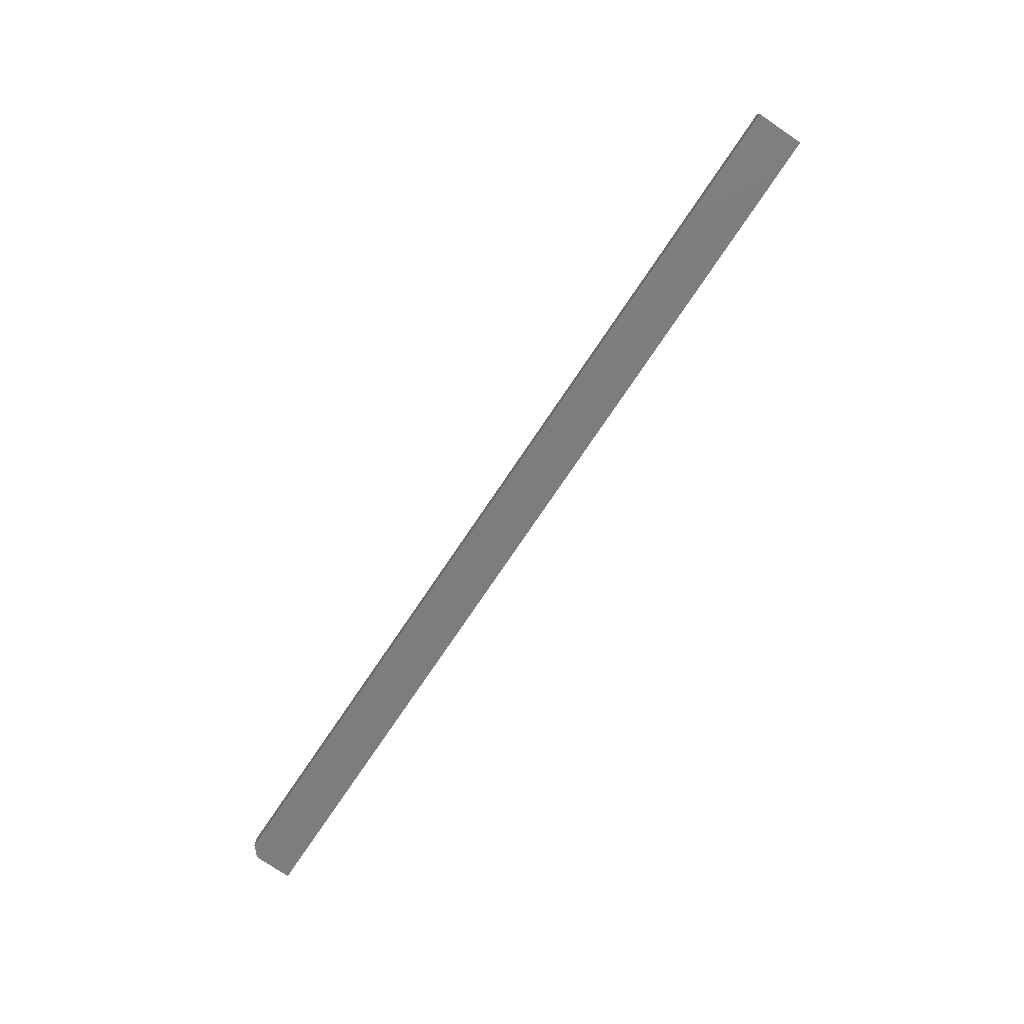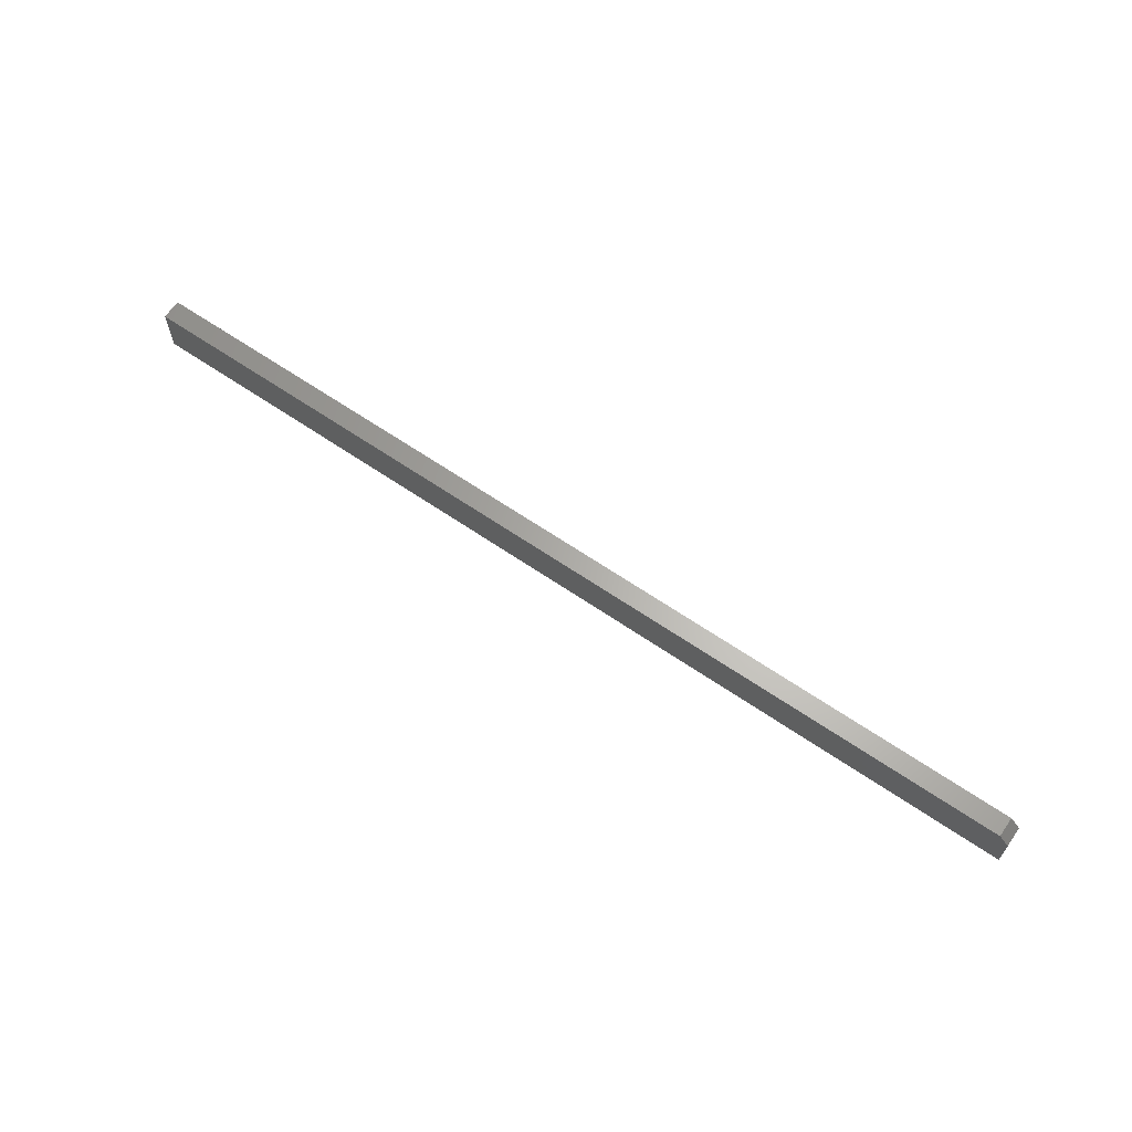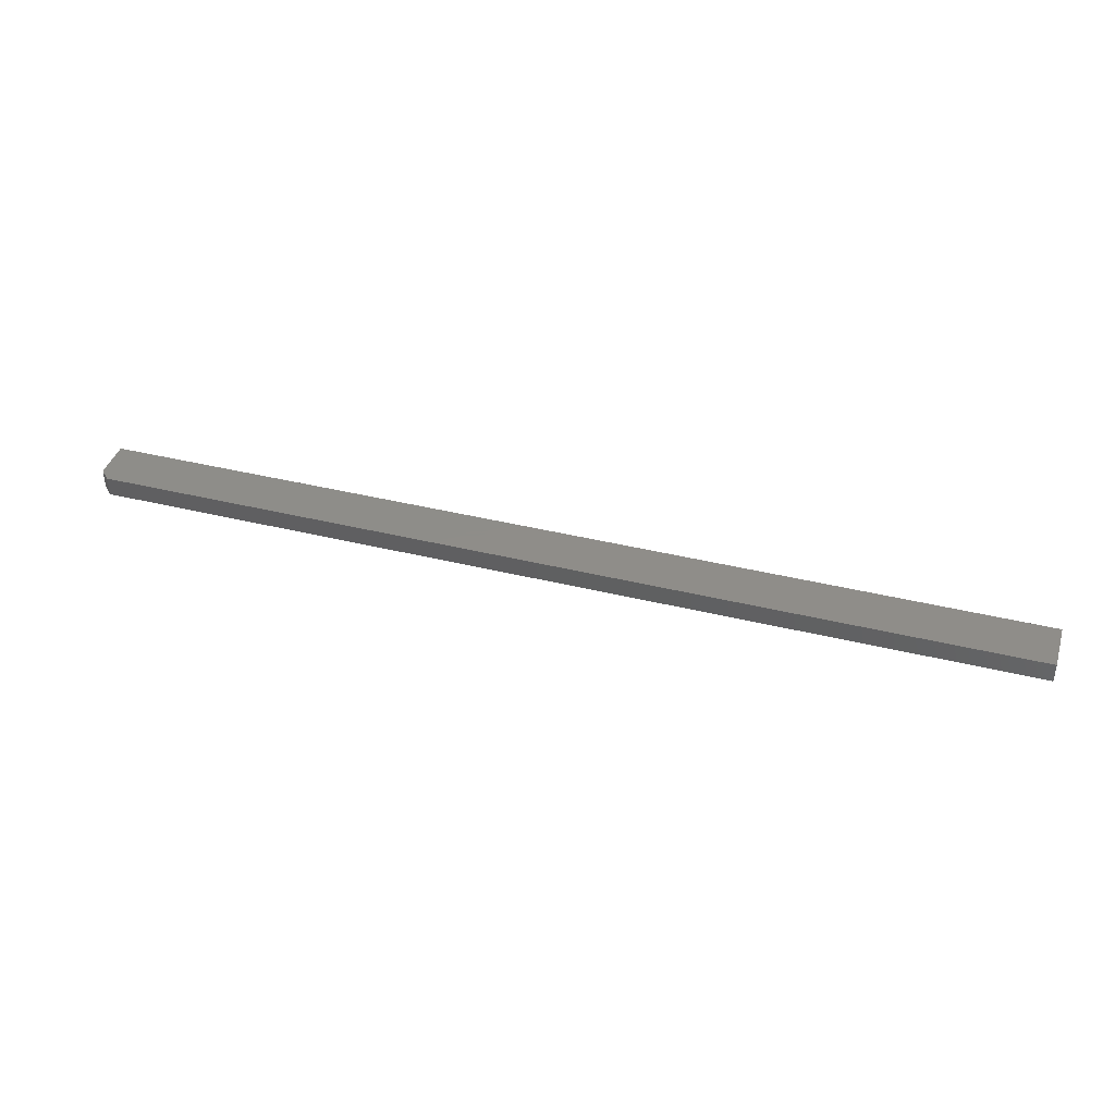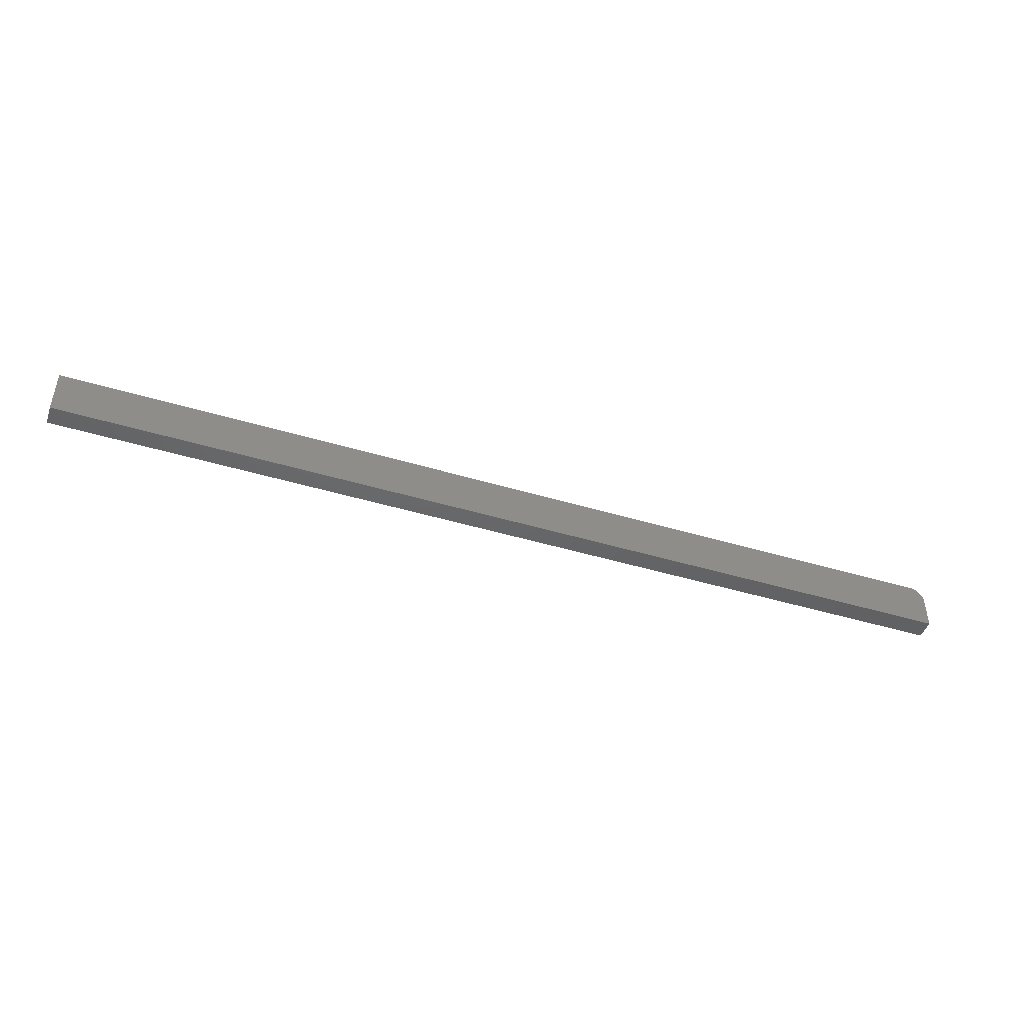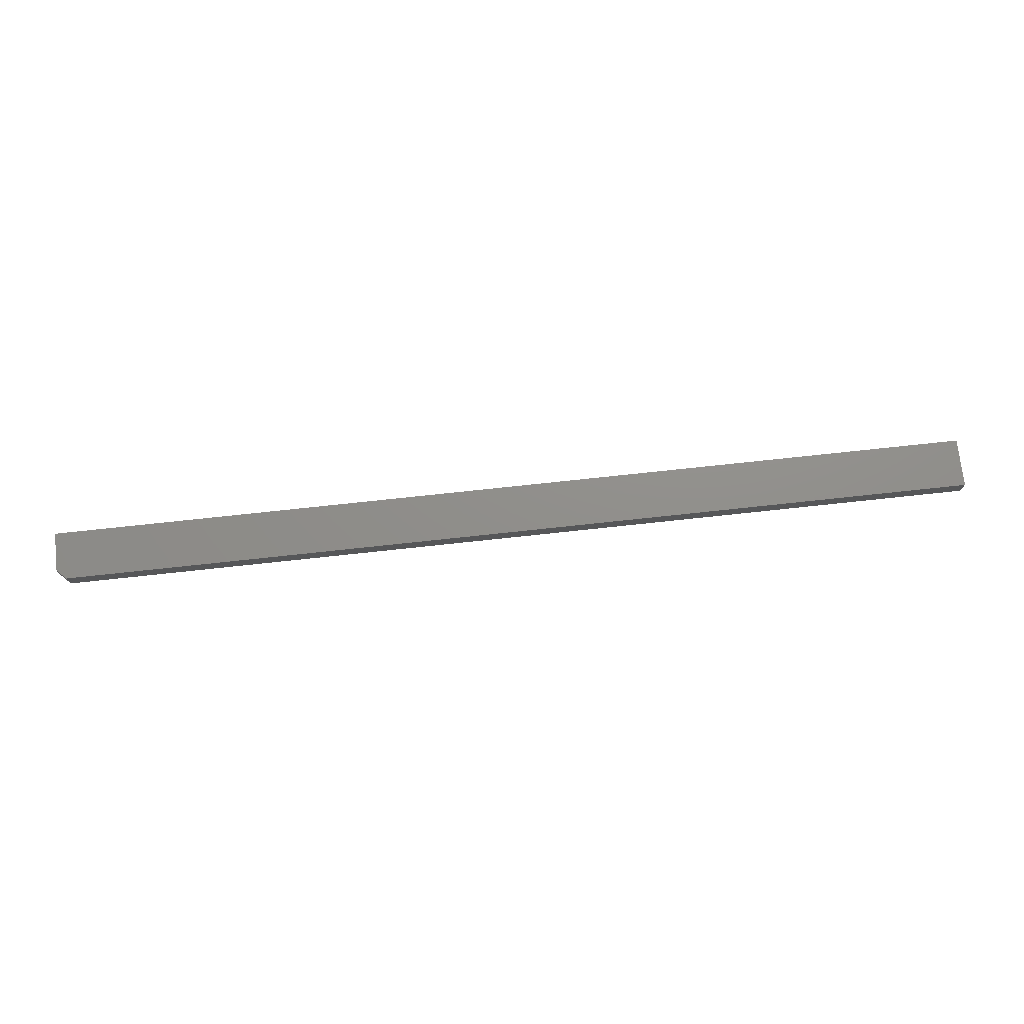
<metadata>
{"format":"stl","ext":"stl","renderer":"f3d","projection":"perspective","resolution":1024,"background":"white","views":[{"elev":-77.0,"azim":55.9,"up":"+Y"},{"elev":64.0,"azim":-145.3,"up":"+Z"},{"elev":40.3,"azim":16.8,"up":"+Y"},{"elev":-46.5,"azim":161.2,"up":"+Z"},{"elev":73.0,"azim":-6.2,"up":"+Y"}]}
</metadata>
<code>
# stl→obj: 10 verts, 16 faces
v 0.007812 0 0
v 0.75 0 0
v 0.007812 0.01579 0
v 0.75 0.01579 0
v 0 0.01579 -0.007812
v 0 0.01579 -0.03906
v 0 0 -0.007812
v 0 0 -0.03906
v 0.75 0.01579 -0.03906
v 0.75 0 -0.03906
f 1 2 3
f 3 2 4
f 5 6 7
f 7 6 8
f 5 3 6
f 6 3 4
f 6 4 9
f 7 8 1
f 1 8 10
f 1 10 2
f 5 7 3
f 3 7 1
f 8 6 10
f 10 6 9
f 2 10 4
f 4 10 9

</code>
